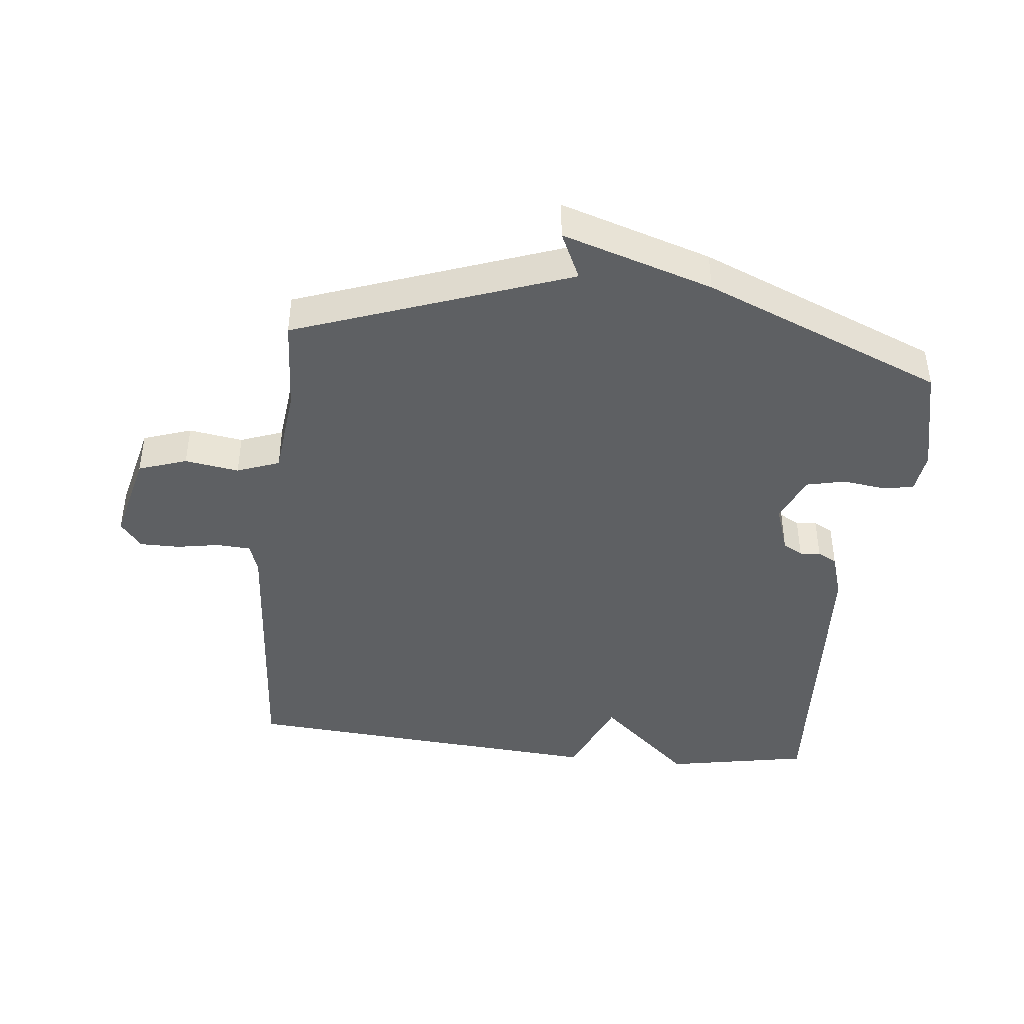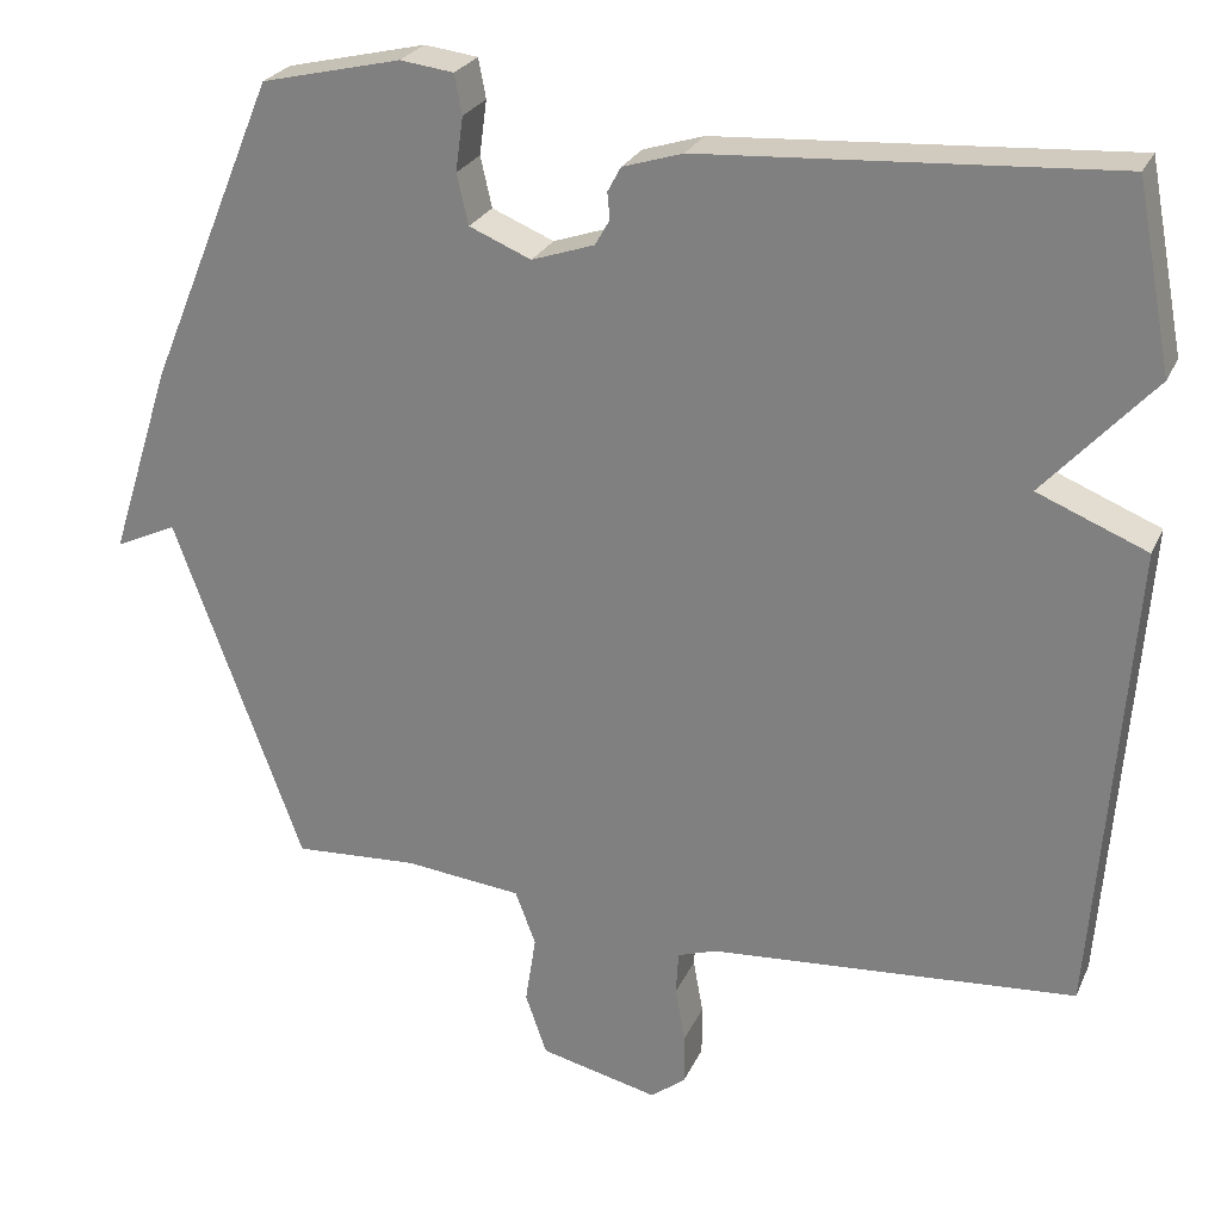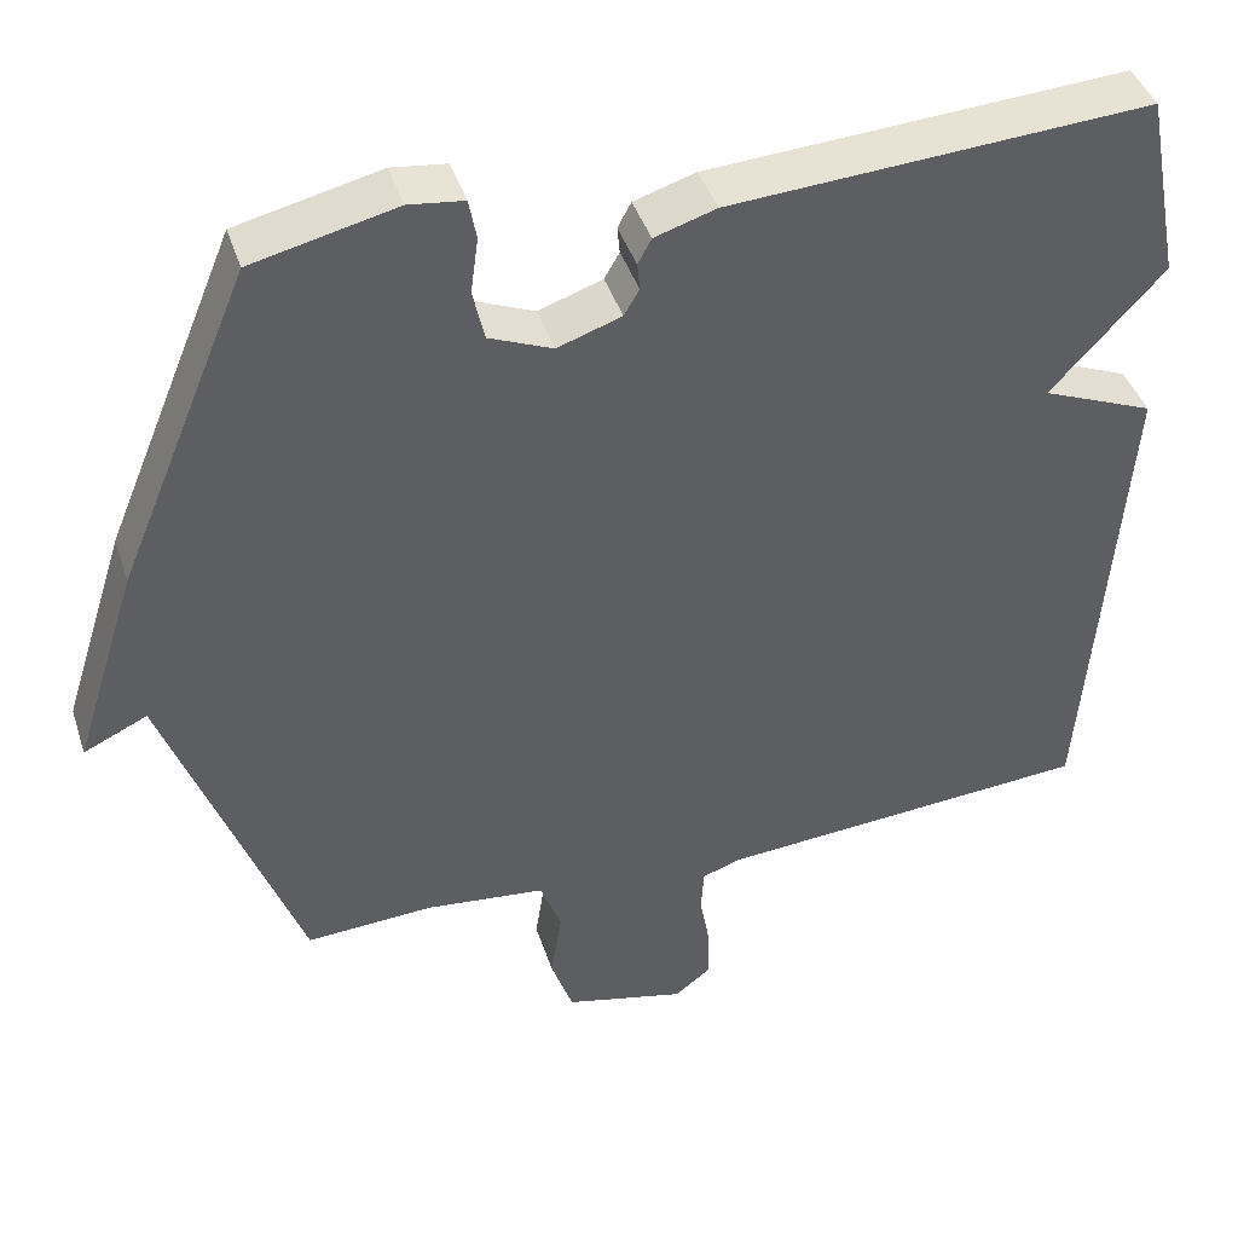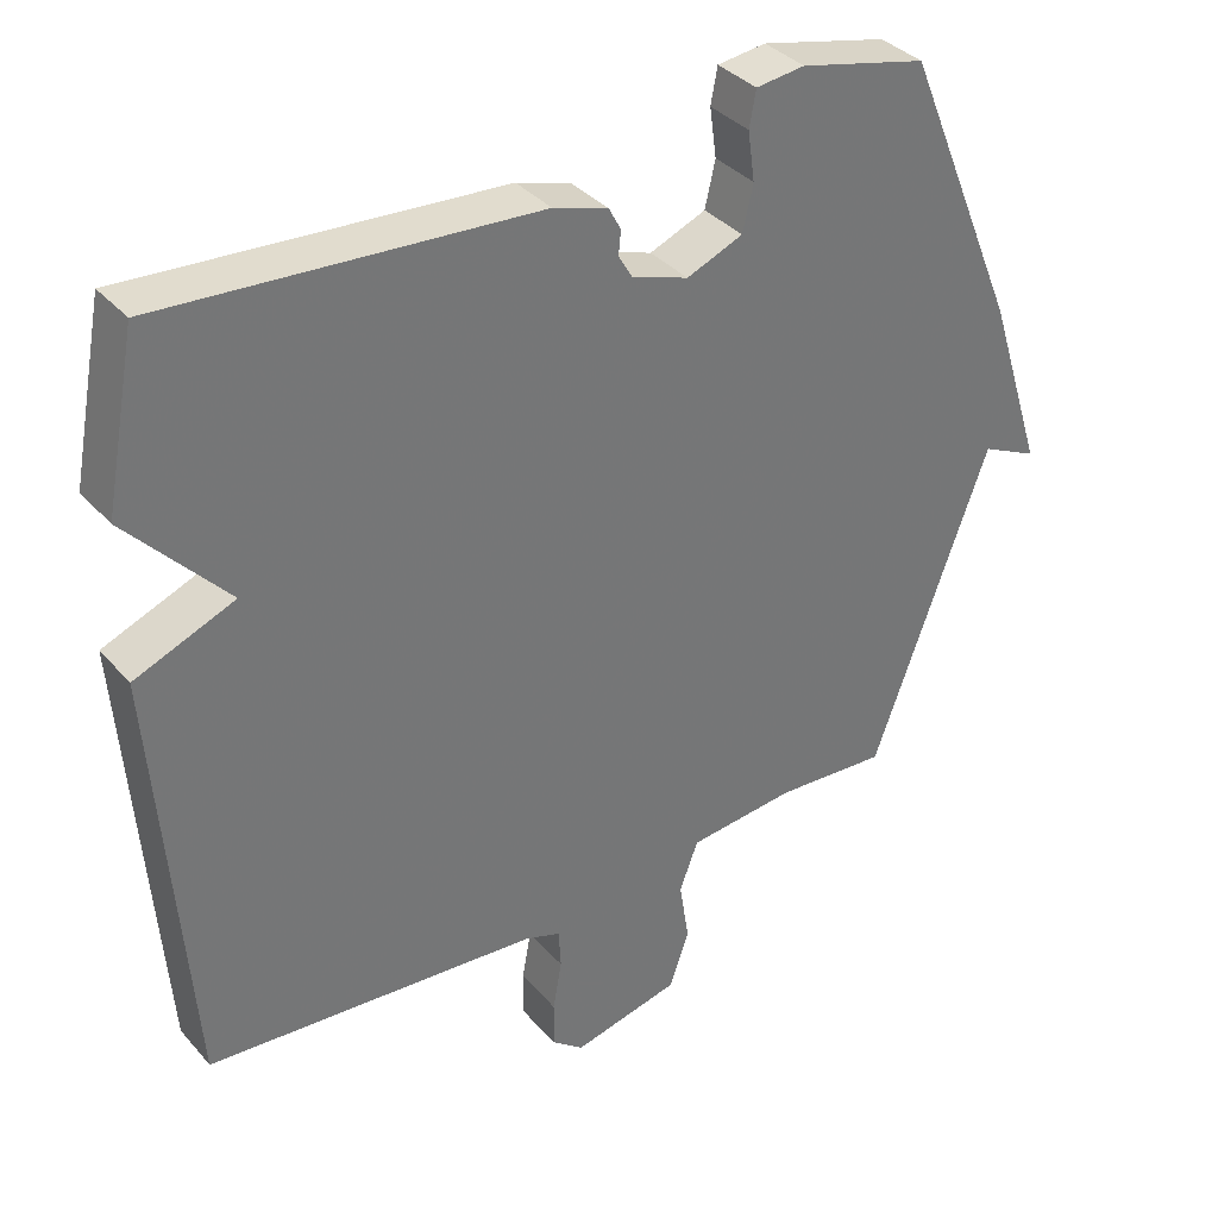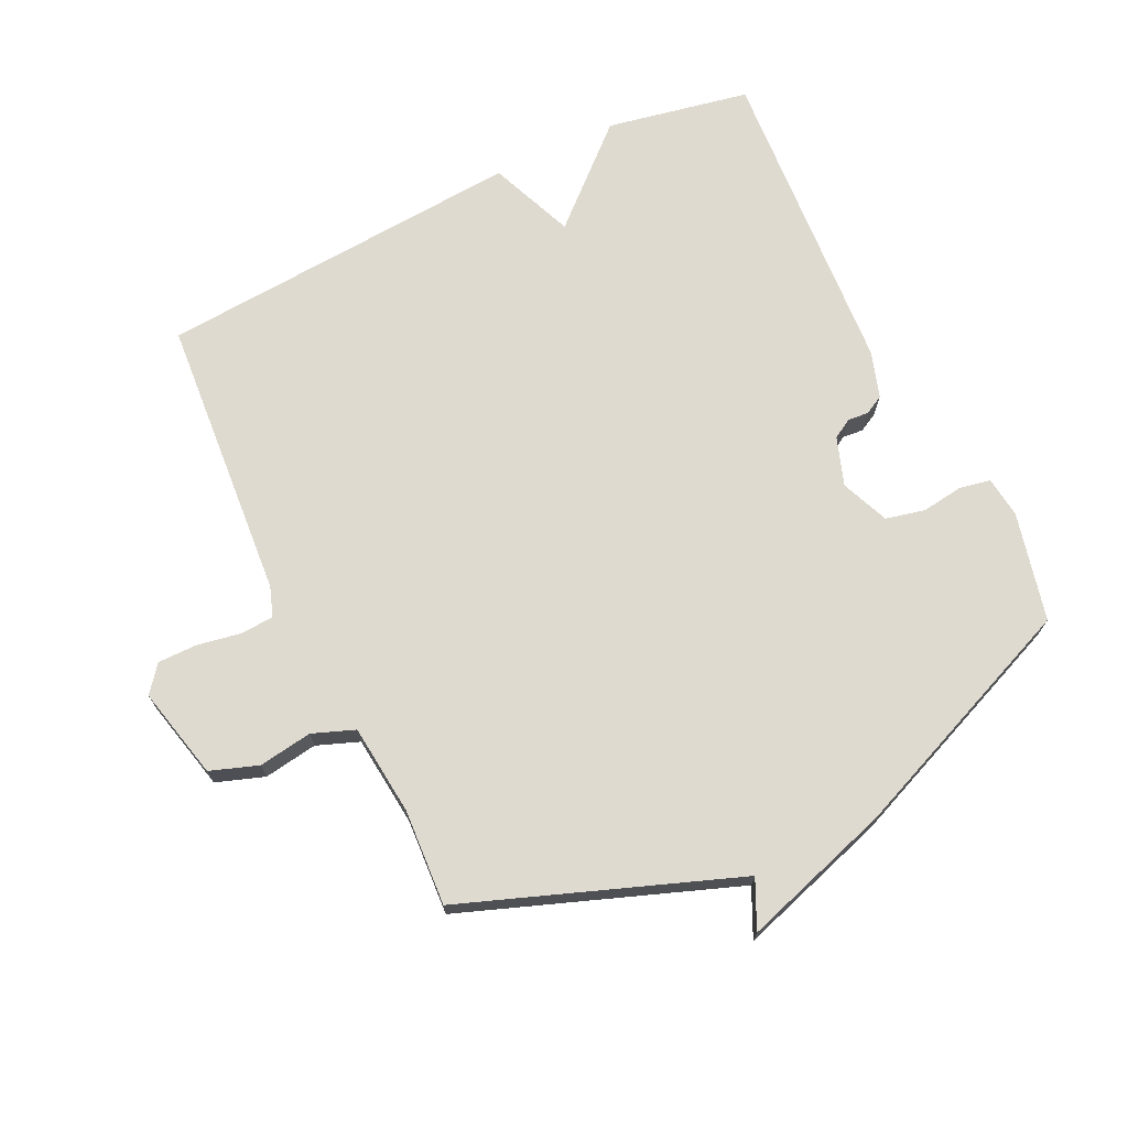
<metadata>
{"format":"obj","ext":"obj","renderer":"f3d","projection":"perspective","resolution":1024,"background":"white","views":[{"elev":-42.6,"azim":-96.3,"up":"+Y"},{"elev":25.5,"azim":20.1,"up":"+Z"},{"elev":42.1,"azim":-17.5,"up":"+Z"},{"elev":35.6,"azim":144.8,"up":"+Z"},{"elev":70.8,"azim":-115.6,"up":"+Y"}]}
</metadata>
<code>
v -0.5 0.07 -0.5
v -0.656 0.07 -0.075
v -0.731 0.07 -0.11
v -0.656 0.07 0.125
v -0.5 0.07 0.5
v -0.33 0.07 0.54
v -0.265 0.07 0.532
v -0.256 0.07 0.484
v -0.265 0.07 0.418
v -0.251 0.07 0.357
v -0.176 0.07 0.326
v -0.1 0.07 0.352
v -0.082 0.07 0.383
v -0.085 0.07 0.415
v -0.069 0.07 0.445
v 0.004 0.07 0.468
v 0.5 0.07 0.5
v 0.543 0.07 0.276
v 0.41 0.07 0.13
v 0.543 0.07 0.076
v 0.5 0.07 -0.5
v 0.055 0.07 -0.534
v 0.008 0.07 -0.55
v 0.005 0.07 -0.603
v 0.017 0.07 -0.67
v 0.017 0.07 -0.732
v -0.025 0.07 -0.765
v -0.169 0.07 -0.731
v -0.195 0.07 -0.656
v -0.182 0.07 -0.572
v -0.207 0.07 -0.506
v -0.35 0.07 -0.491
v -0.5 0 -0.5
v -0.656 0 -0.075
v -0.731 0 -0.11
v -0.656 0 0.125
v -0.5 0 0.5
v -0.33 0 0.54
v -0.265 0 0.532
v -0.256 0 0.484
v -0.265 0 0.418
v -0.251 0 0.357
v -0.176 0 0.326
v -0.1 0 0.352
v -0.082 0 0.383
v -0.085 0 0.415
v -0.069 0 0.445
v 0.004 0 0.468
v 0.5 0 0.5
v 0.543 0 0.276
v 0.41 0 0.13
v 0.543 0 0.076
v 0.5 0 -0.5
v 0.055 0 -0.534
v 0.008 0 -0.55
v 0.005 0 -0.603
v 0.017 0 -0.67
v 0.017 0 -0.732
v -0.025 0 -0.765
v -0.169 0 -0.731
v -0.195 0 -0.656
v -0.182 0 -0.572
v -0.207 0 -0.506
v -0.35 0 -0.491
f 28 29 30
f 27 28 30
f 26 27 30
f 25 26 30
f 24 25 30
f 23 24 30 31
f 22 23 31
f 21 22 31
f 20 21 31
f 19 20 31
f 17 18 19
f 16 17 19
f 15 16 19
f 14 15 19
f 13 14 19
f 19 31 32
f 13 19 32
f 12 13 32
f 7 8 9
f 6 7 9
f 5 6 9
f 4 5 9
f 3 4 9
f 2 3 9
f 2 9 10
f 32 1 2
f 12 32 2
f 11 12 2
f 2 10 11
f 62 61 60
f 62 60 59
f 62 59 58
f 62 58 57
f 62 57 56
f 63 62 56 55
f 63 55 54
f 63 54 53
f 63 53 52
f 63 52 51
f 51 50 49
f 51 49 48
f 51 48 47
f 51 47 46
f 51 46 45
f 64 63 51
f 64 51 45
f 64 45 44
f 41 40 39
f 41 39 38
f 41 38 37
f 41 37 36
f 41 36 35
f 41 35 34
f 42 41 34
f 34 33 64
f 34 64 44
f 34 44 43
f 43 42 34
f 1 33 34 2
f 2 34 35 3
f 3 35 36 4
f 4 36 37 5
f 5 37 38 6
f 6 38 39 7
f 7 39 40 8
f 8 40 41 9
f 9 41 42 10
f 10 42 43 11
f 11 43 44 12
f 12 44 45 13
f 13 45 46 14
f 14 46 47 15
f 15 47 48 16
f 16 48 49 17
f 17 49 50 18
f 18 50 51 19
f 19 51 52 20
f 20 52 53 21
f 21 53 54 22
f 22 54 55 23
f 23 55 56 24
f 24 56 57 25
f 25 57 58 26
f 26 58 59 27
f 27 59 60 28
f 28 60 61 29
f 29 61 62 30
f 30 62 63 31
f 31 63 64 32
f 32 64 33 1

</code>
